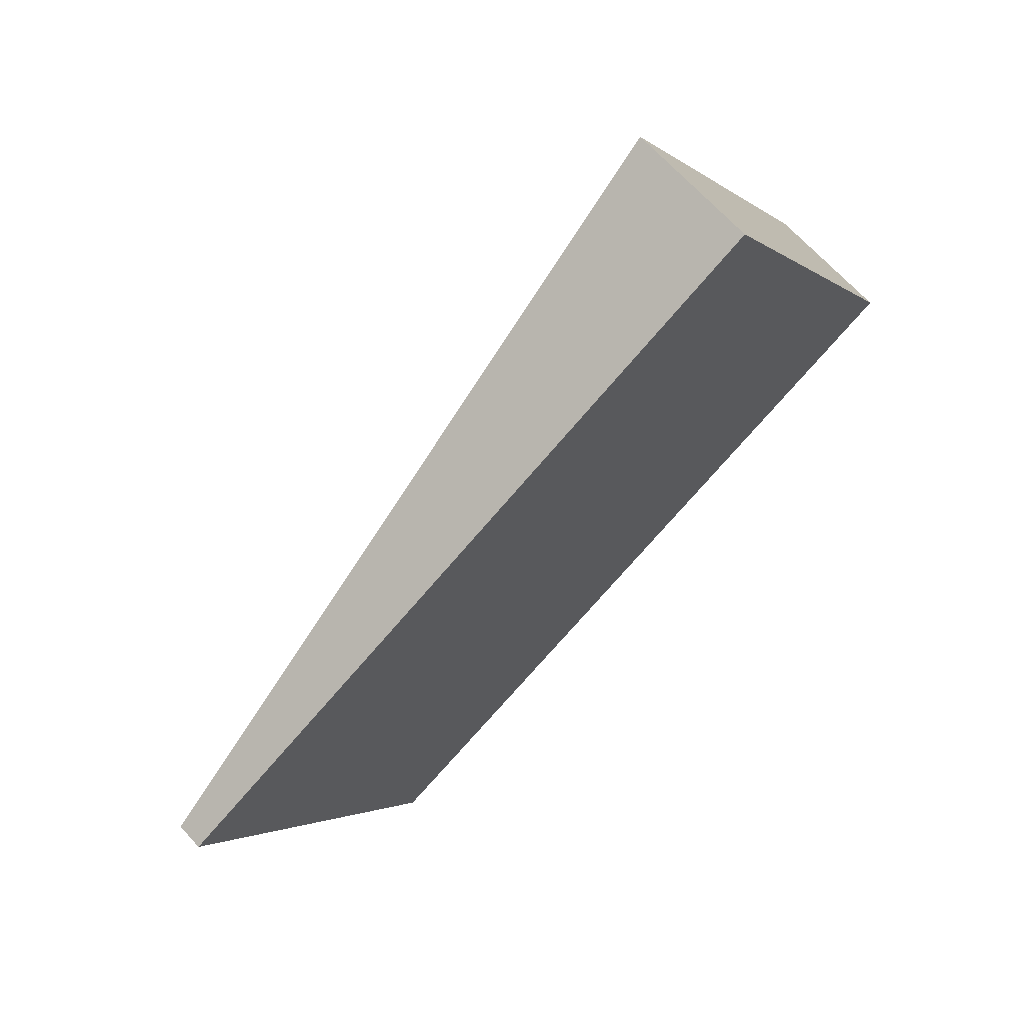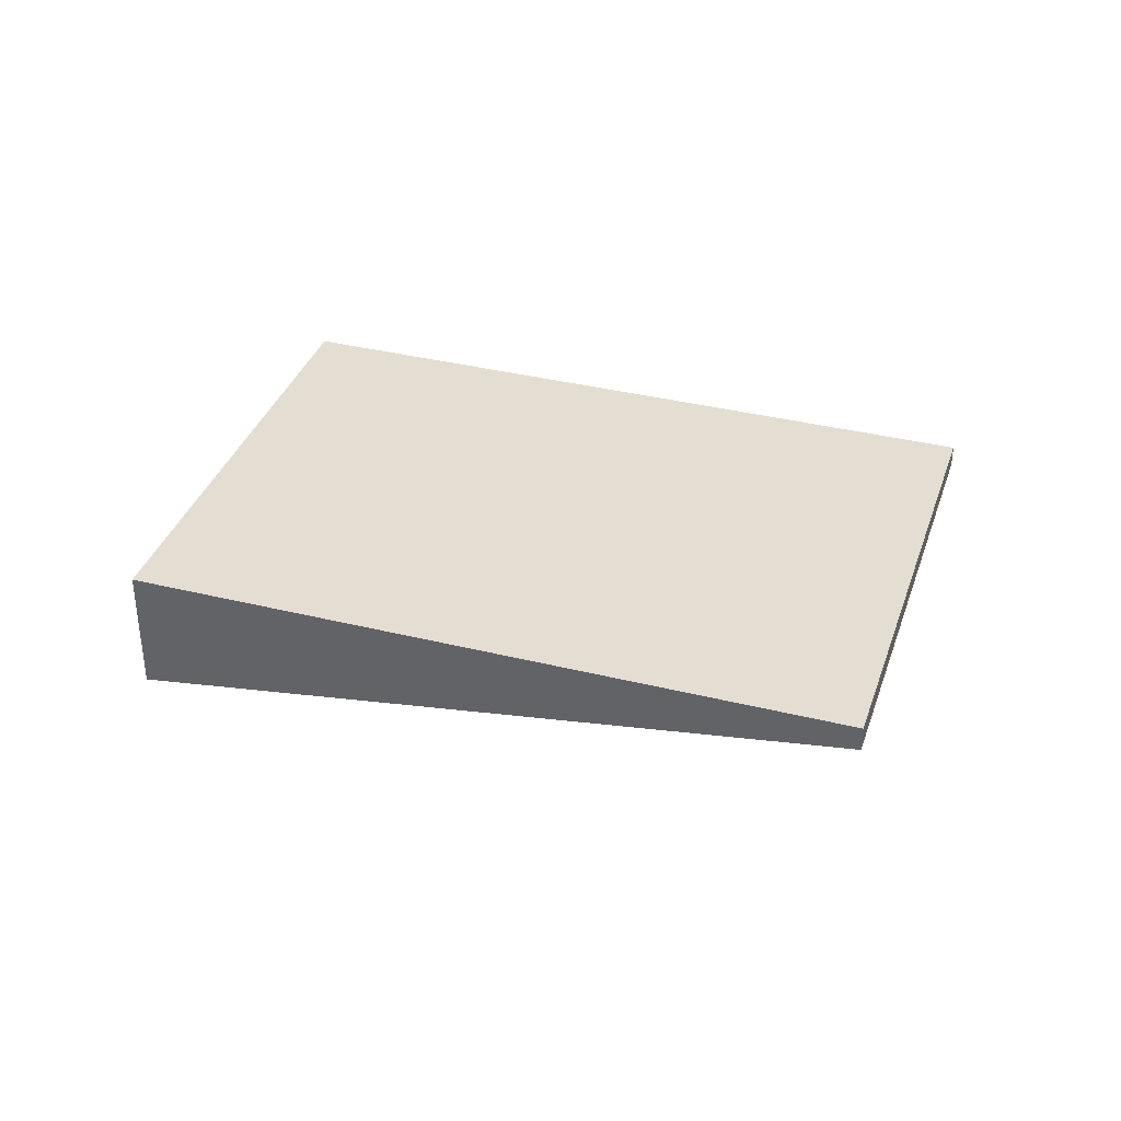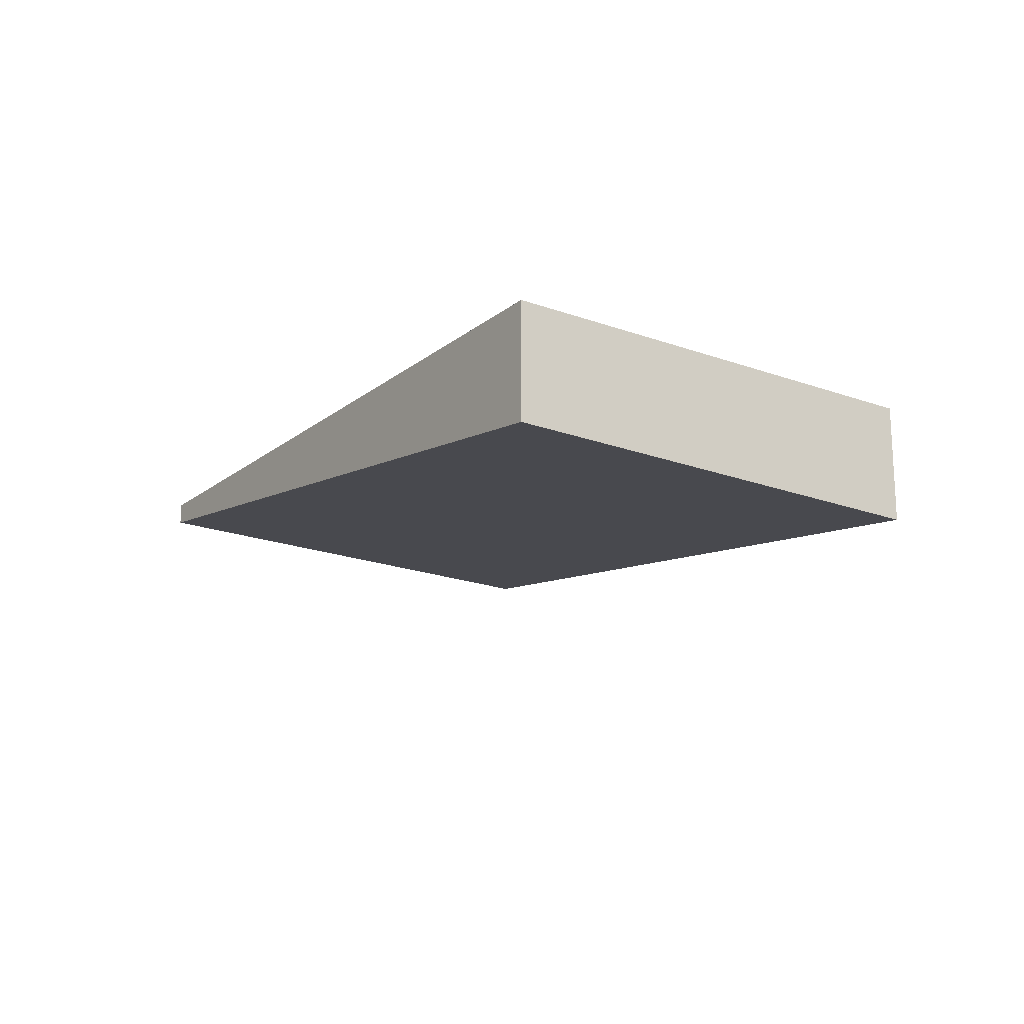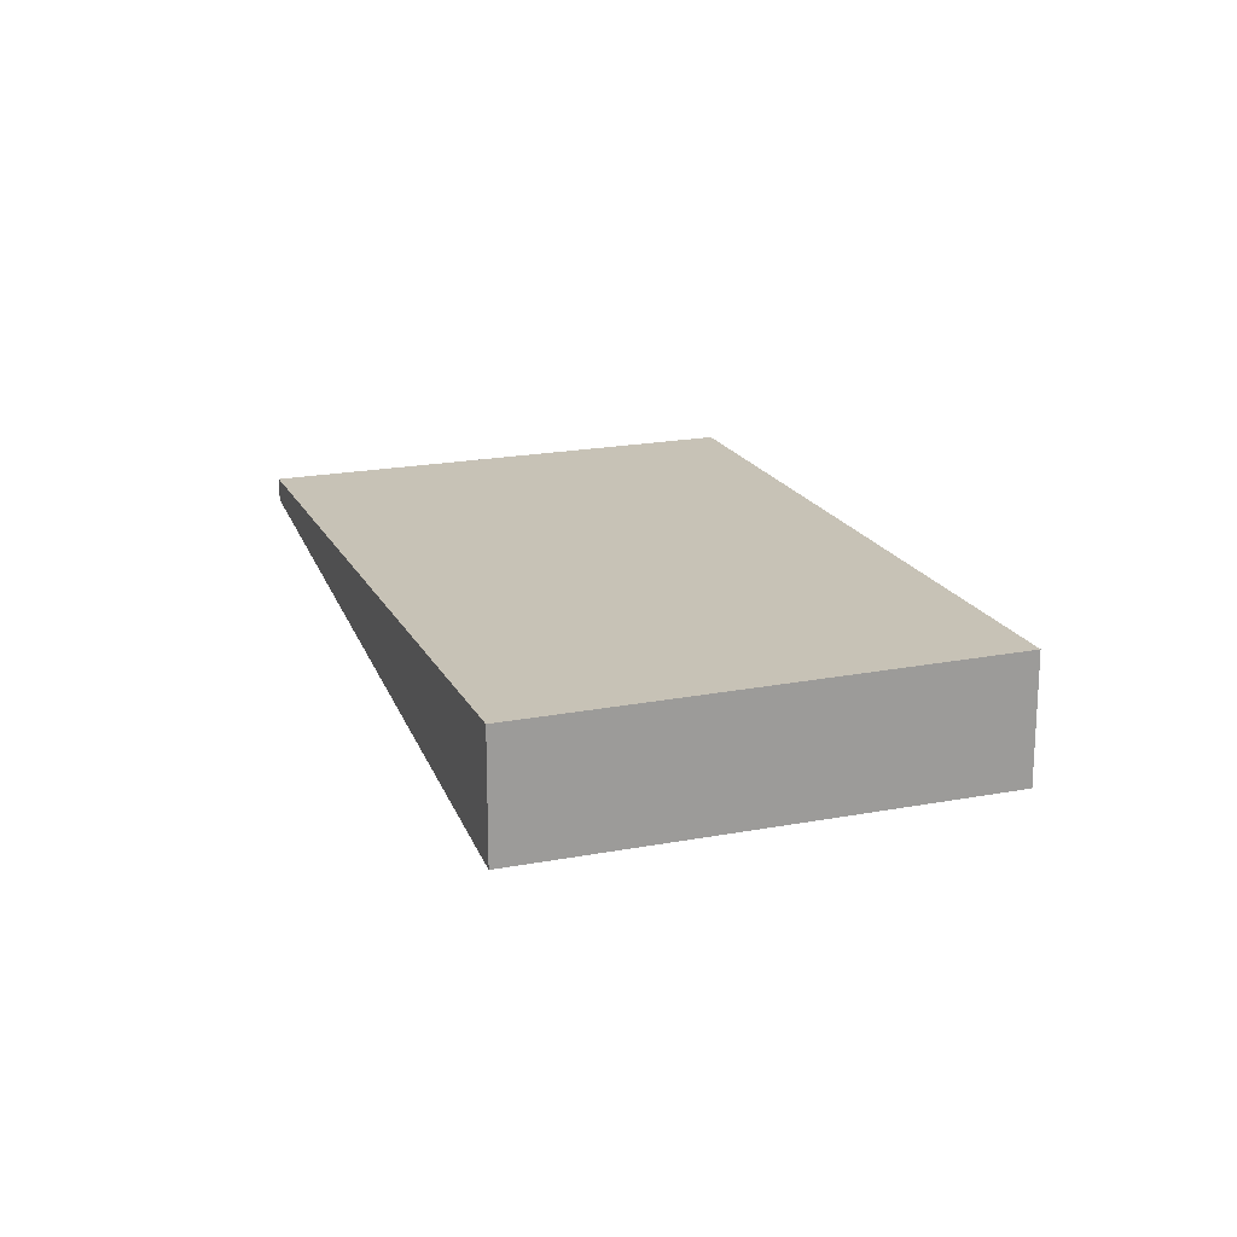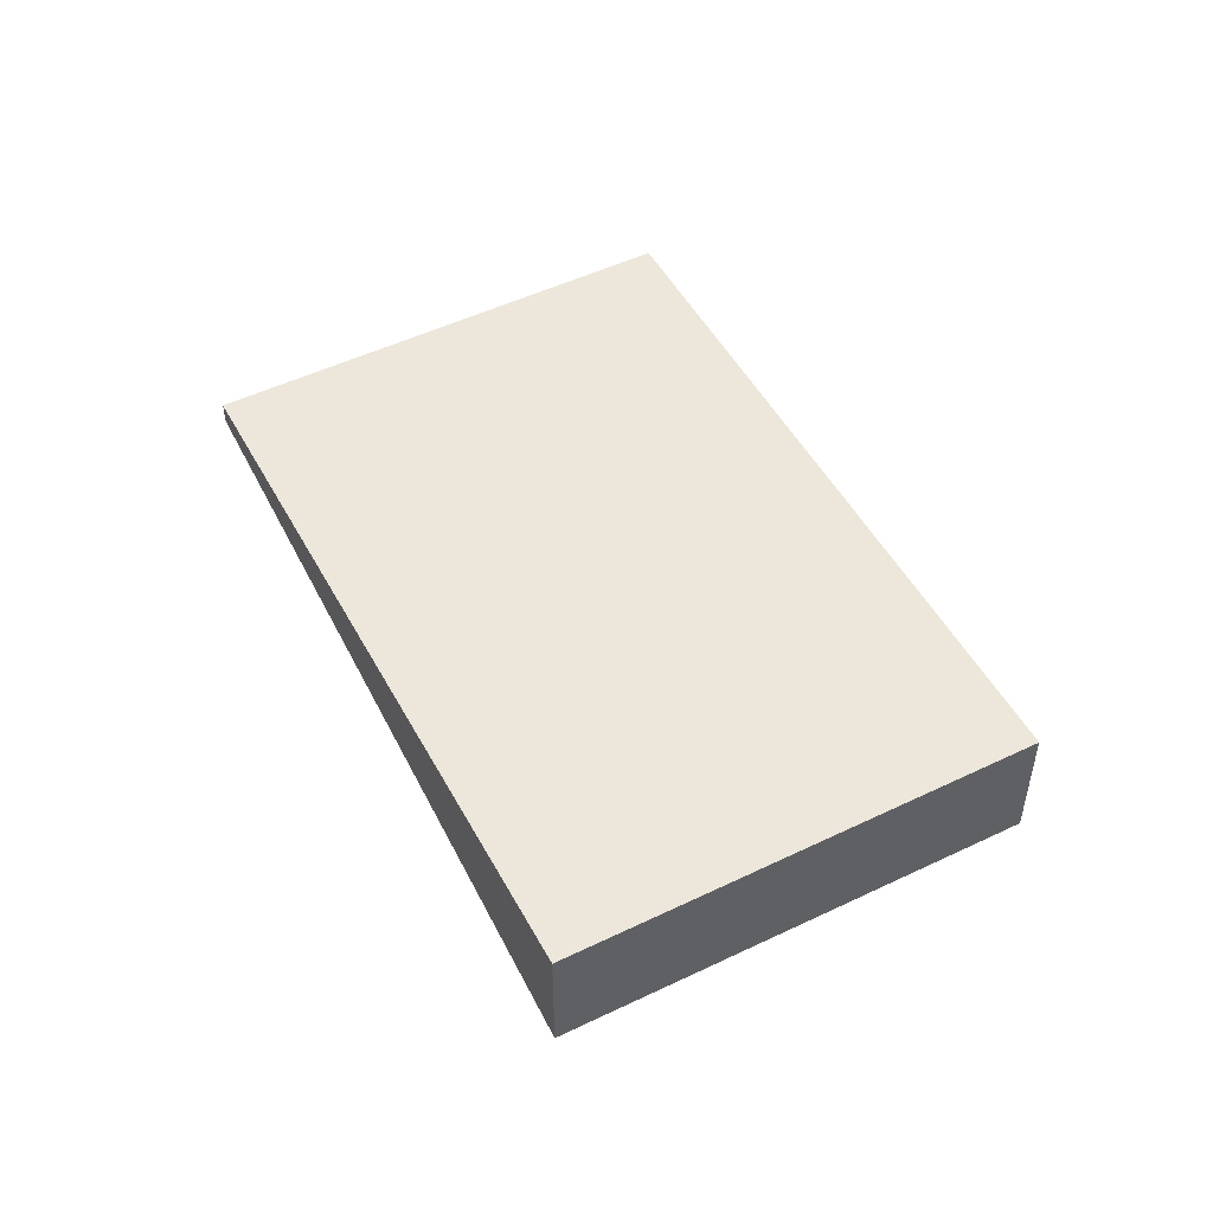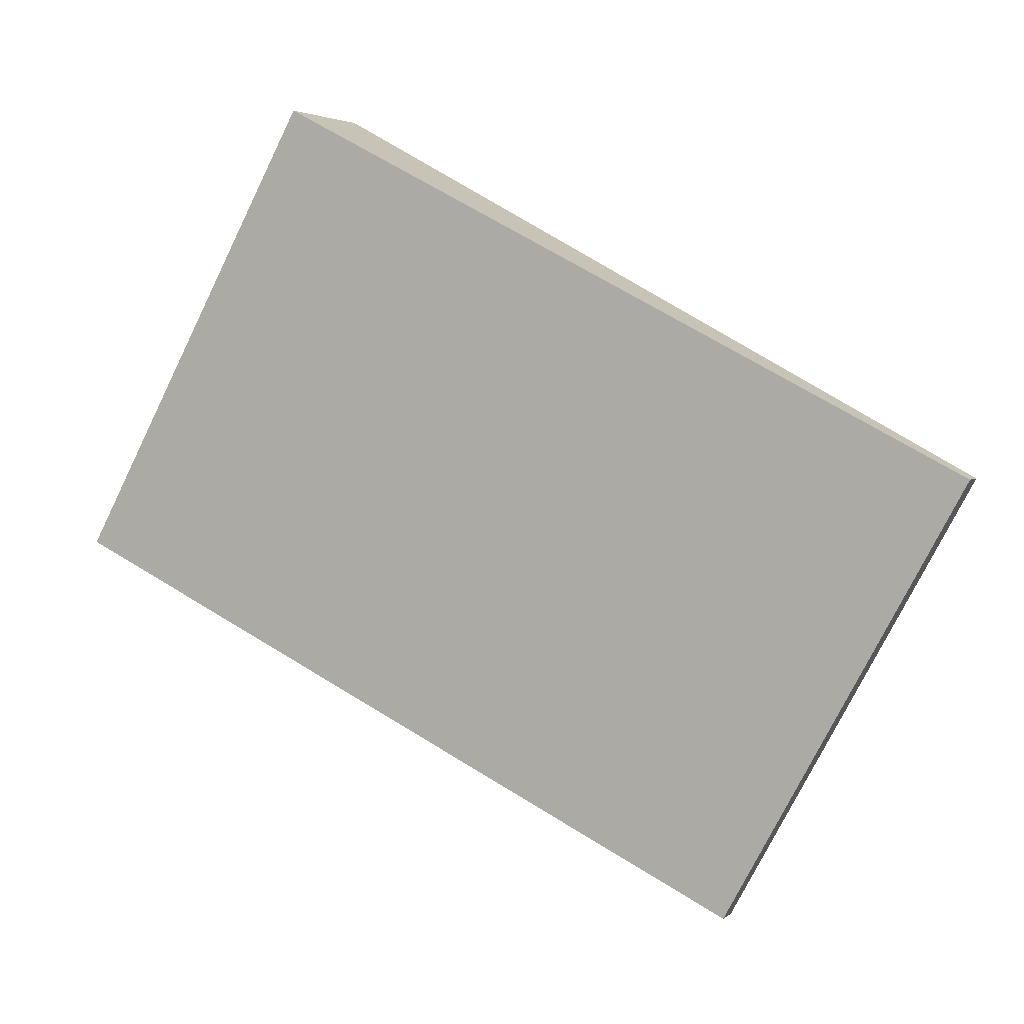
<metadata>
{"format":"obj","ext":"obj","renderer":"f3d","projection":"perspective","resolution":1024,"background":"white","views":[{"elev":67.7,"azim":-42.2,"up":"+Y"},{"elev":36.1,"azim":-133.4,"up":"+Z"},{"elev":-18.7,"azim":83.9,"up":"+Z"},{"elev":19.3,"azim":98.5,"up":"+Z"},{"elev":50.3,"azim":90.9,"up":"+Z"},{"elev":3.5,"azim":-156.0,"up":"+Y"}]}
</metadata>
<code>
v -2382 -325.8 -0.5196
v -2381 -327.5 -0.5082
v -2384 -328.9 -0.09232
v -2385 -327.2 -0.1038
v -2381 -327.5 -0.5082
v -2382 -325.8 -0.5196
v -2382 -325.8 0
v -2381 -327.5 0
v -2384 -328.9 -0.09232
v -2381 -327.5 -0.5082
v -2381 -327.5 0
v -2384 -328.9 0
v -2385 -327.2 -0.1038
v -2384 -328.9 -0.09232
v -2384 -328.9 0
v -2385 -327.2 1.388e-17
v -2382 -325.8 -0.5196
v -2385 -327.2 -0.1038
v -2385 -327.2 1.388e-17
v -2382 -325.8 0
v -2382 -325.8 0
v -2381 -327.5 0
v -2384 -328.9 0
v -2385 -327.2 0
f 2 3 4 1
f 6 7 8 5
f 10 11 12 9
f 14 15 16 13
f 18 19 20 17
f 22 23 24 21

</code>
